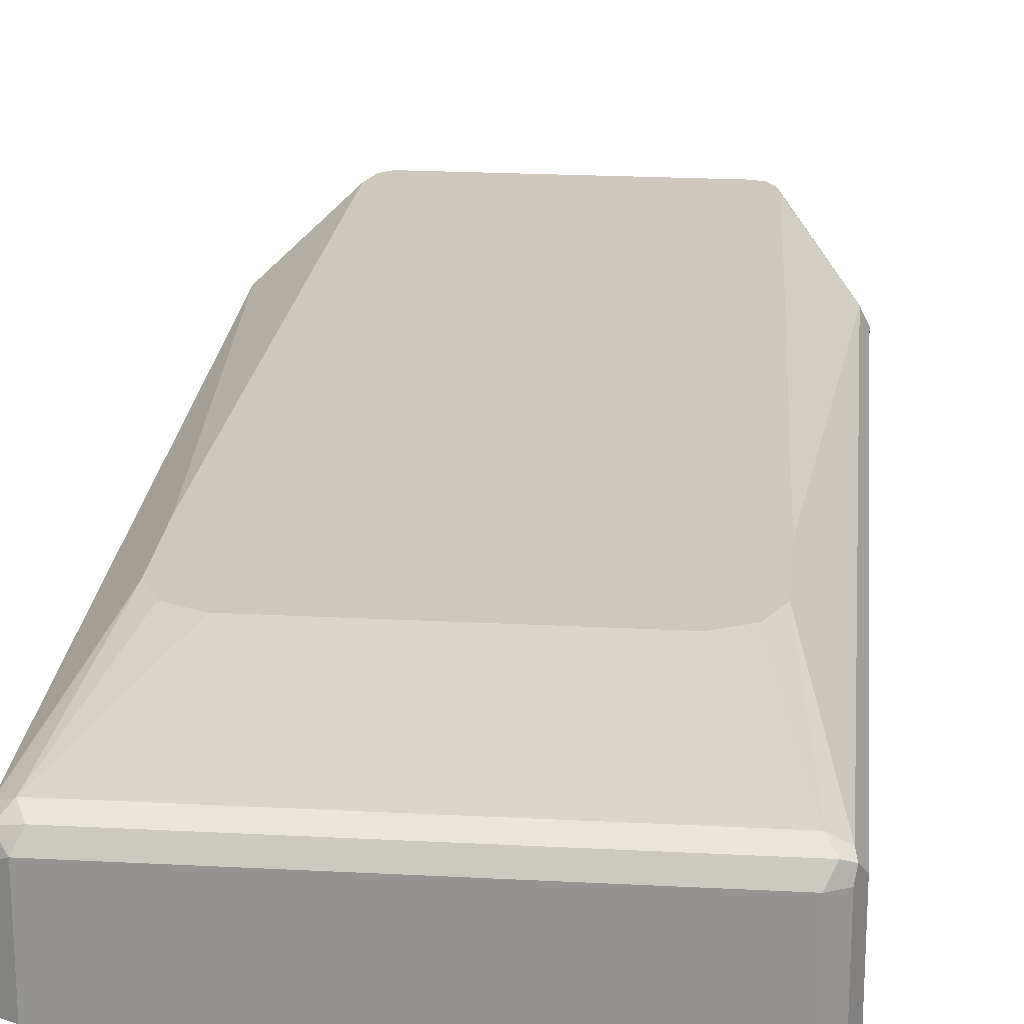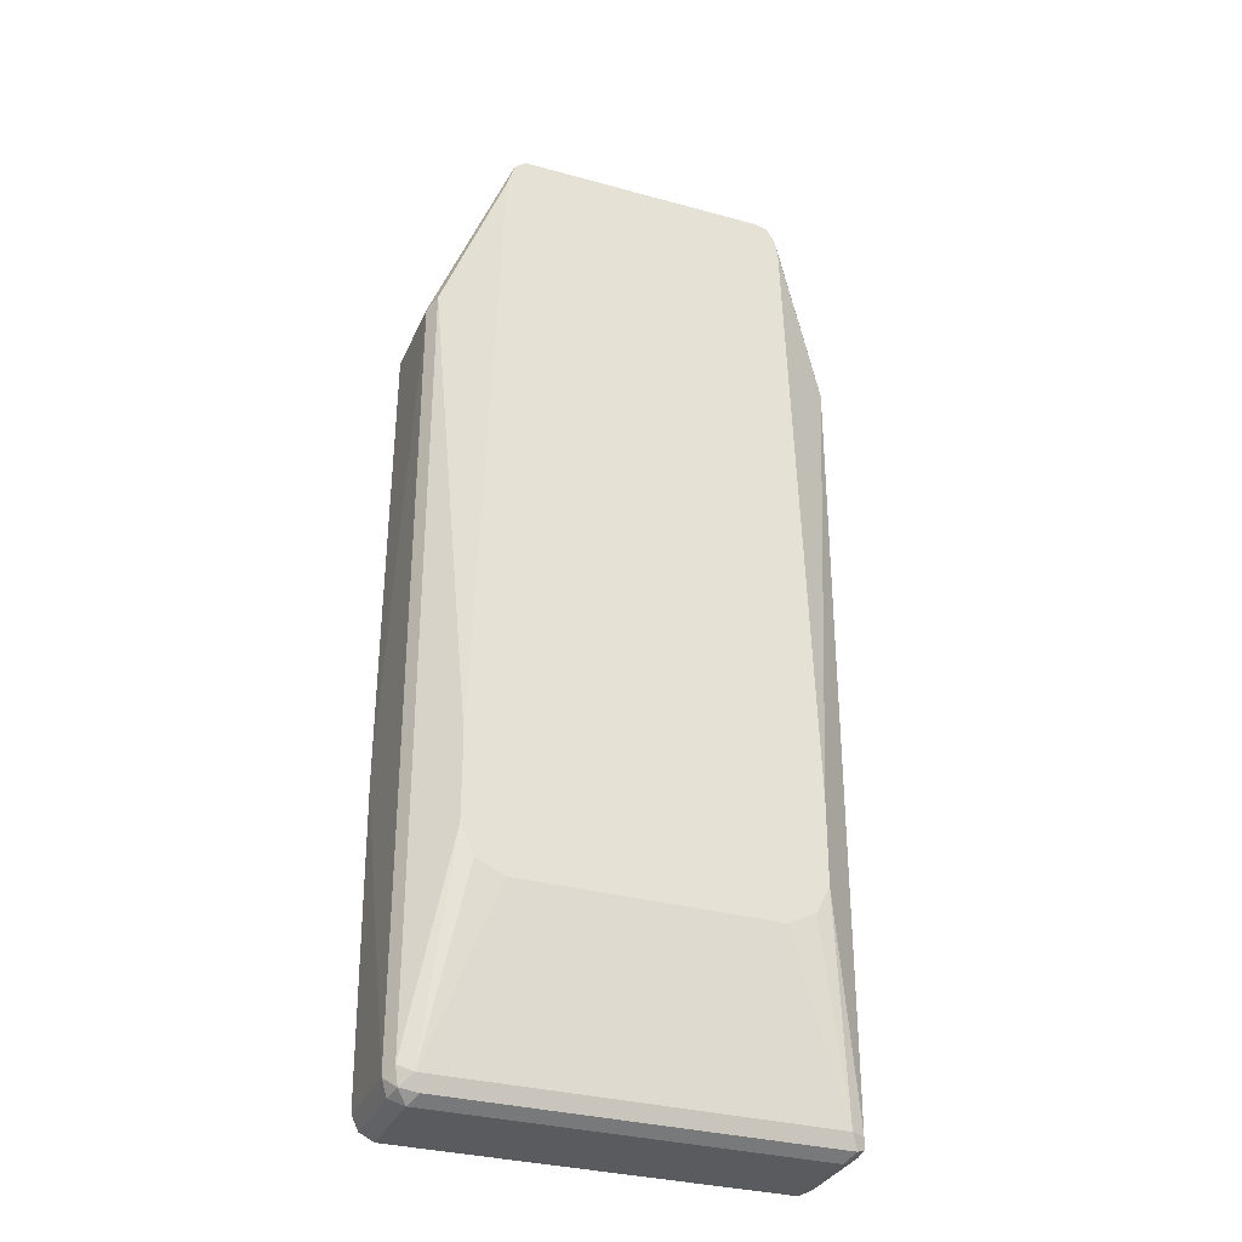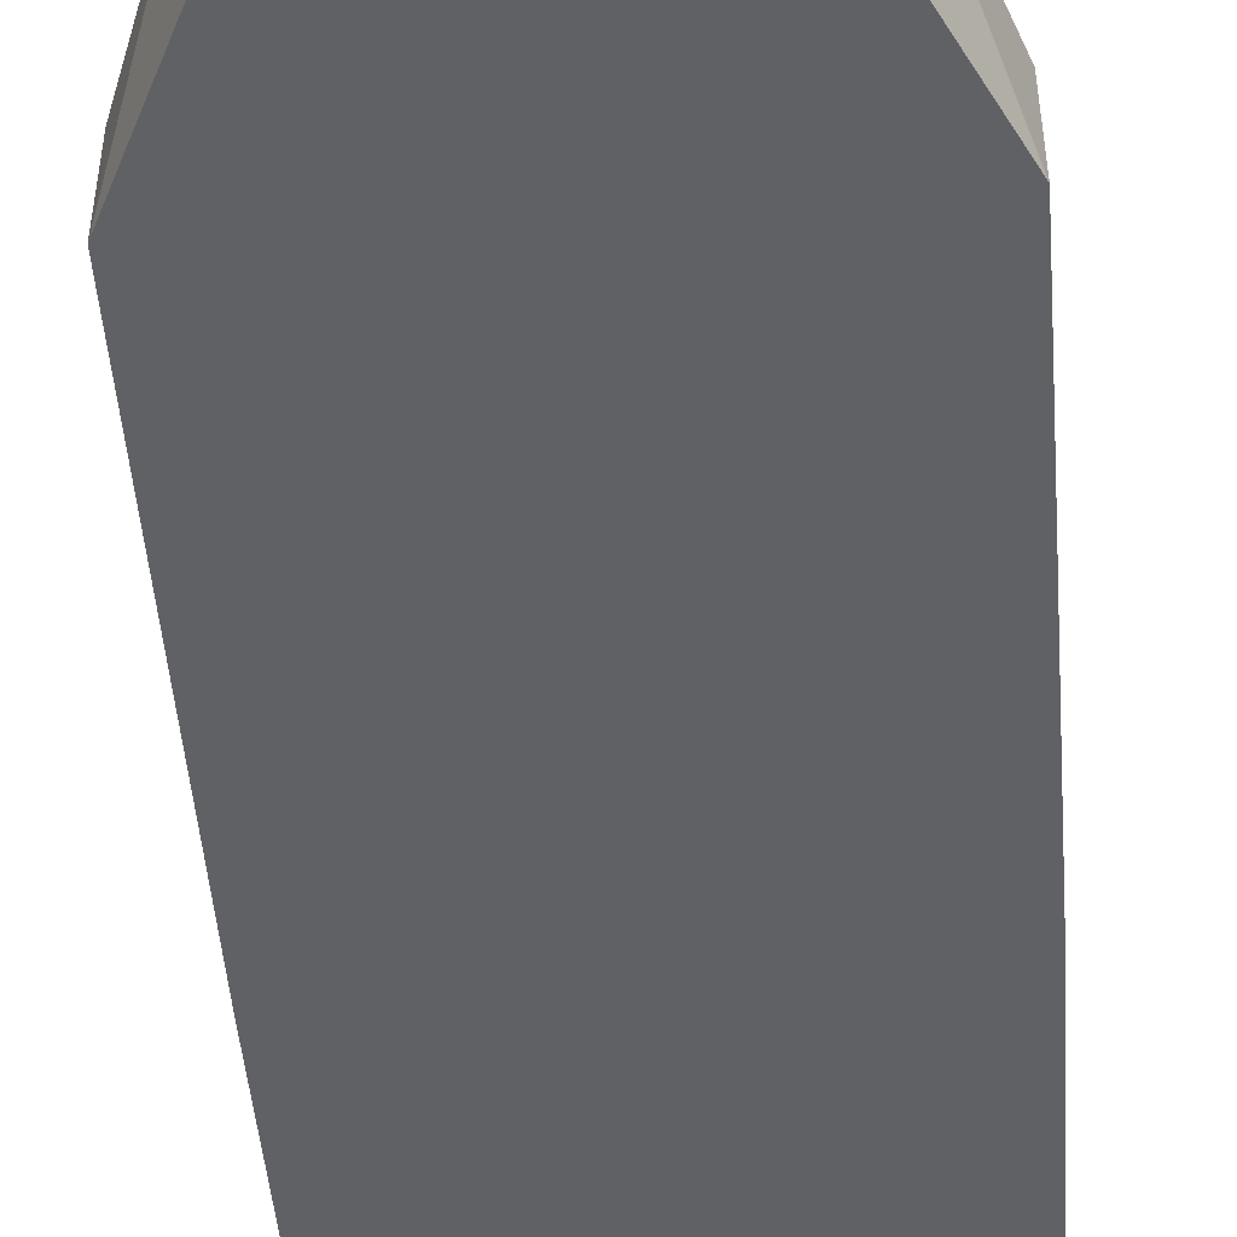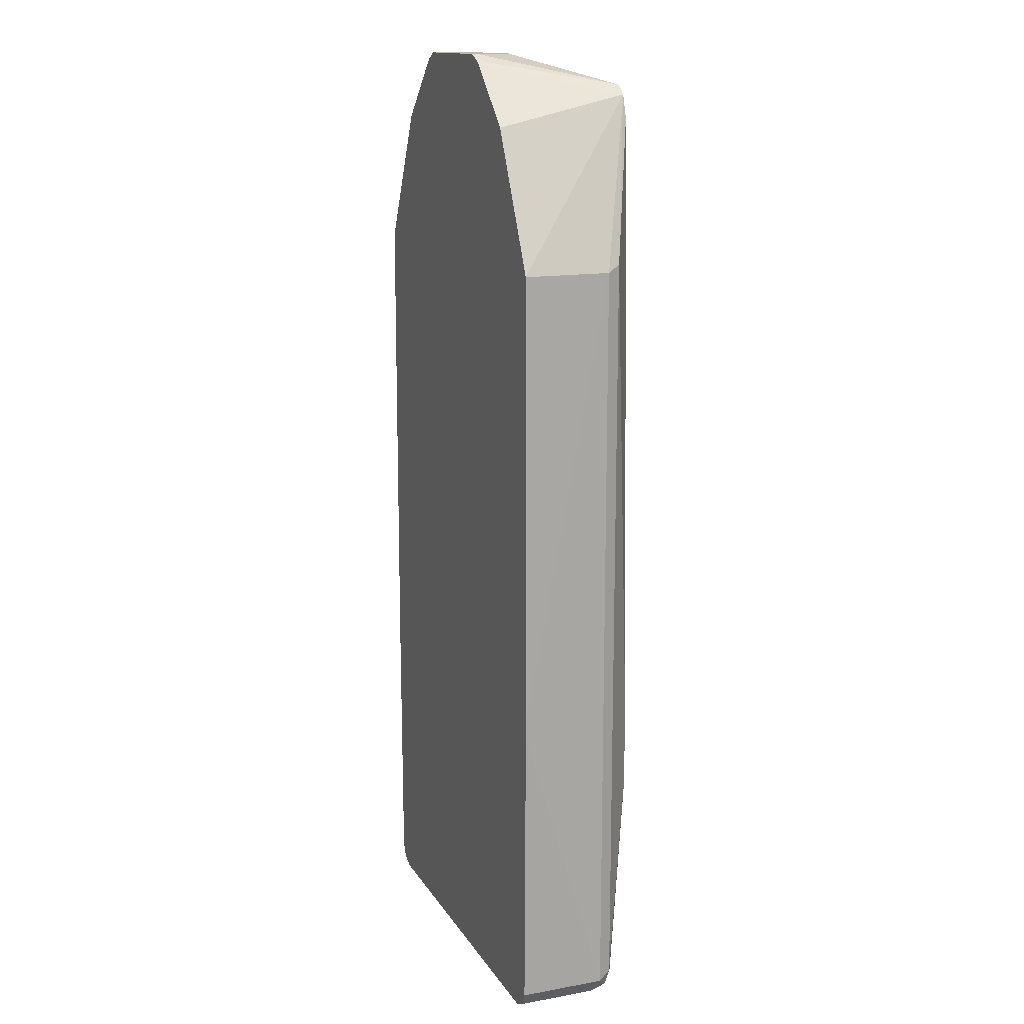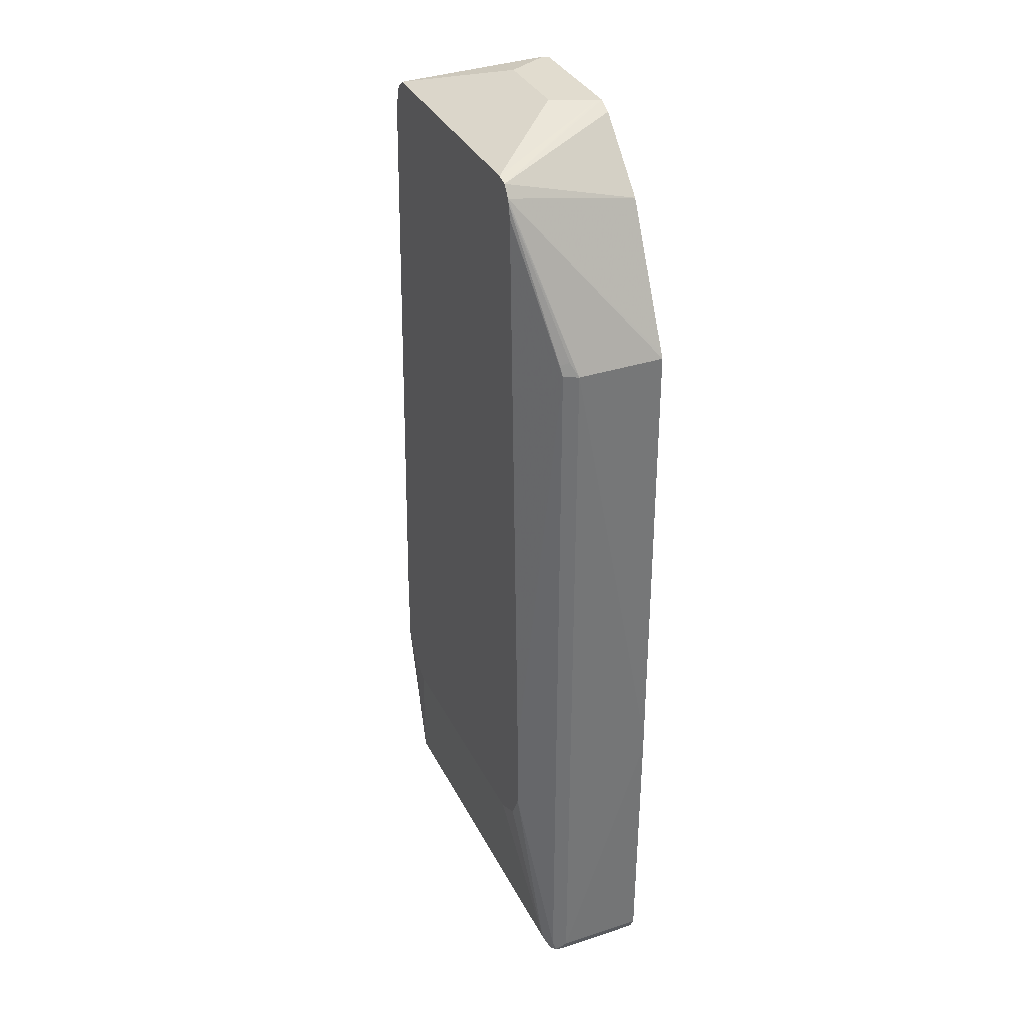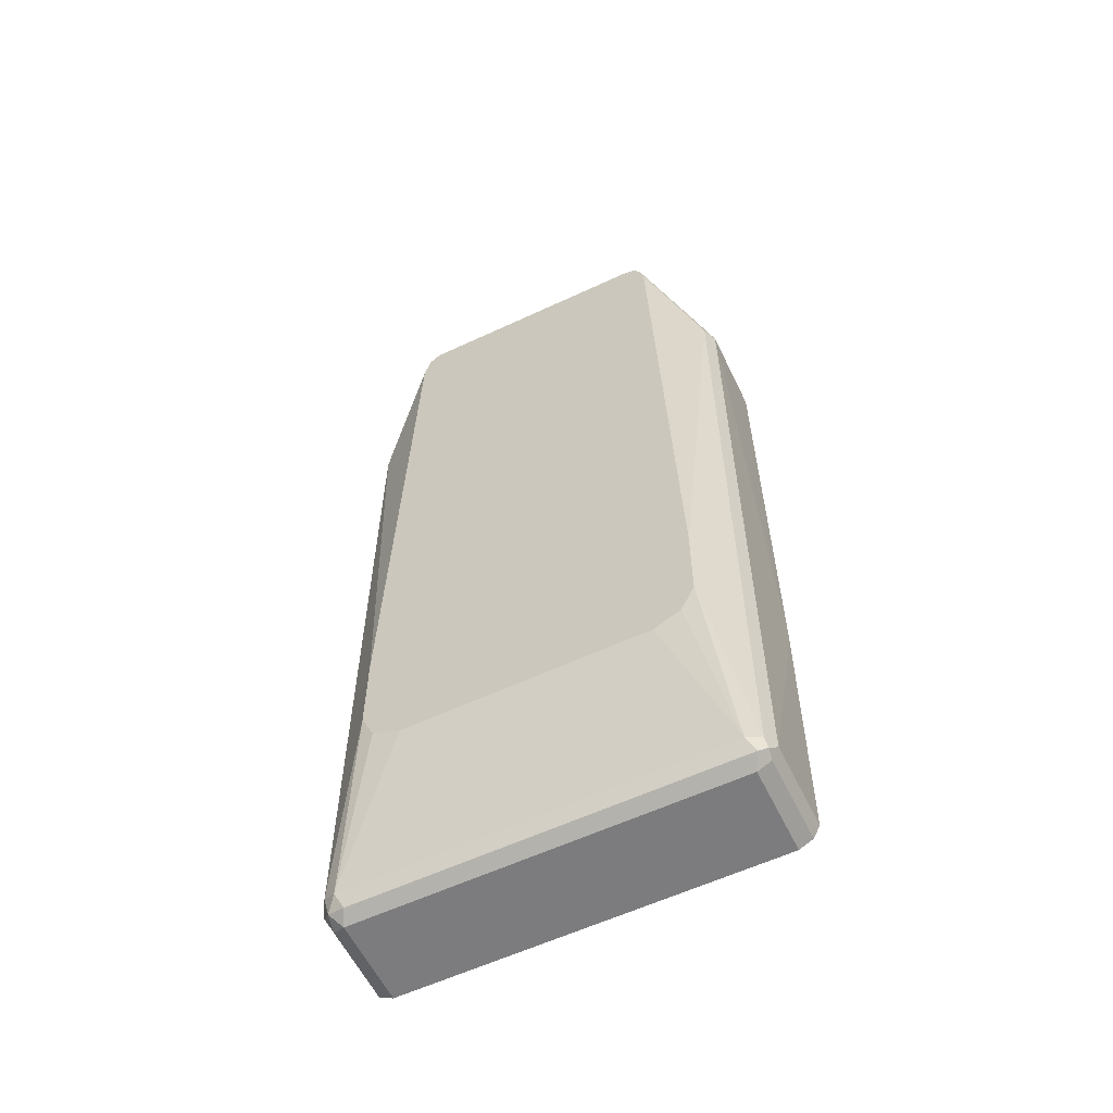
<metadata>
{"format":"obj","ext":"obj","renderer":"f3d","projection":"perspective","resolution":1024,"background":"white","views":[{"elev":22.0,"azim":5.3,"up":"+Z"},{"elev":-32.2,"azim":-21.1,"up":"+Y"},{"elev":-48.7,"azim":-175.6,"up":"+Z"},{"elev":14.5,"azim":-111.2,"up":"+Y"},{"elev":34.5,"azim":66.3,"up":"+Y"},{"elev":-58.9,"azim":25.7,"up":"+Y"}]}
</metadata>
<code>
v 0.09868 0.03914 -0.198
v 0.09868 0.03174 -0.198
v 0.09777 0.264 -0.198
v 0.09777 0.264 -0.1565
v 0.09777 -0.09779 -0.1565
v 0.09777 -0.09779 -0.198
v 0.09659 0.2664 -0.198
v 0.06643 0.341 -0.1357
v 0.0672 0.3387 -0.1357
v 0.09452 0.2705 -0.1532
v 0.0929 0.2689 -0.1491
v 0.09452 0.264 -0.1499
v 0.09452 -0.09779 -0.1499
v 0.09534 -0.1027 -0.1516
v 0.09452 -0.1043 -0.1565
v 0.09452 -0.1043 -0.198
v 0.06726 0.3251 -0.198
v 0.06519 0.3292 -0.198
v 0.06283 0.3464 -0.1357
v 0.06844 0.3325 -0.1357
v 0.07823 0.03914 -0.1357
v 0.07823 3.829e-05 -0.1357
v 0.088 -0.09779 -0.1467
v 0.09127 -0.1043 -0.1499
v 0.088 -0.1076 -0.1565
v 0.088 -0.1076 -0.198
v 0.03584 0.3586 -0.198
v 0.02932 0.3618 -0.198
v 0.02932 0.3618 -0.1956
v 0.05743 0.3478 -0.1357
v 0.07171 -0.01301 -0.1357
v -0.08801 -0.09779 -0.1467
v 0.05867 -0.01954 -0.1357
v -0.08474 -0.1043 -0.1499
v -0.08801 -0.1076 -0.1565
v -0.08801 -0.1076 -0.198
v -0.02695 0.3618 -0.198
v 0.01955 0.3618 -0.176
v -0.05992 0.3478 -0.1357
v -0.09453 -0.09452 -0.1499
v -0.09289 -0.1027 -0.1516
v -0.05866 -0.01954 -0.1357
v -0.07211 -0.01342 -0.1357
v -0.07822 3.829e-05 -0.1357
v -0.09453 -0.1043 -0.1597
v -0.09453 -0.1043 -0.198
v -0.02962 0.3612 -0.198
v -0.02933 0.3618 -0.1956
v -0.01955 0.3618 -0.176
v -0.03585 0.3586 -0.1956
v -0.06369 0.3447 -0.1357
v -0.09778 -0.09779 -0.1565
v -0.09453 0.2673 -0.1499
v -0.07822 0.03914 -0.1357
v -0.09778 -0.09779 -0.198
v -0.03457 0.3588 -0.198
v -0.03625 0.3577 -0.198
v -0.06508 0.3435 -0.1357
v -0.09898 0.04153 -0.198
v -0.09778 0.264 -0.1565
v -0.06845 0.3325 -0.1357
v -0.06518 0.3292 -0.198
v -0.06766 0.3243 -0.198
v -0.09453 0.2705 -0.198
v -0.09699 0.2656 -0.198
v -0.09778 0.264 -0.198
v -0.09898 0.04773 -0.198
v -0.09838 0.1659 -0.198
f 29 38 30
f 28 48 49
f 28 49 38
f 28 38 29
f 28 37 48
f 30 38 49
f 32 43 44
f 32 40 41
f 32 41 34
f 32 42 43
f 32 44 40
f 34 41 35
f 25 36 26
f 30 49 39
f 25 35 36
f 18 27 19
f 24 34 35
f 23 42 32
f 23 33 42
f 23 31 33
f 23 34 24
f 23 32 34
f 22 31 23
f 19 29 30
f 19 28 29
f 19 27 28
f 15 26 16
f 15 25 26
f 15 24 25
f 35 41 45
f 24 35 25
f 35 45 46
f 14 24 15
f 37 47 48
f 60 68 67
f 60 66 68
f 58 66 60
f 58 65 66
f 58 64 65
f 58 63 64
f 58 62 63
f 57 62 58
f 53 54 61
f 53 58 60
f 53 61 58
f 52 67 59
f 52 60 67
f 52 59 55
f 35 46 36
f 50 58 51
f 50 56 57
f 47 50 48
f 47 56 50
f 45 55 46
f 45 52 55
f 41 52 45
f 40 60 52
f 40 53 60
f 40 54 53
f 40 44 54
f 40 52 41
f 39 49 48
f 39 50 51
f 39 48 50
f 50 57 58
f 13 24 14
f 1 3 4
f 13 22 23
f 3 8 4
f 3 7 8
f 2 5 6
f 1 5 2
f 1 4 5
f 13 23 24
f 1 7 3
f 1 17 7
f 1 18 17
f 1 27 18
f 1 28 27
f 1 37 28
f 1 47 37
f 1 56 47
f 1 62 57
f 1 63 62
f 1 64 63
f 1 65 64
f 1 66 65
f 1 68 66
f 1 67 68
f 1 59 67
f 1 55 59
f 1 46 55
f 1 36 46
f 1 26 36
f 1 16 26
f 1 6 16
f 1 2 6
f 4 8 9
f 4 9 10
f 1 57 56
f 4 11 12
f 4 10 11
f 12 22 13
f 12 21 22
f 12 20 21
f 11 20 12
f 9 11 10
f 9 20 11
f 8 20 9
f 8 21 20
f 8 31 22
f 8 33 31
f 8 42 33
f 8 43 42
f 8 44 43
f 8 54 44
f 8 22 21
f 8 61 54
f 4 12 13
f 4 13 5
f 5 13 14
f 5 14 15
f 5 15 16
f 7 17 8
f 8 17 18
f 5 16 6
f 8 19 30
f 8 30 39
f 8 39 51
f 8 51 58
f 8 58 61
f 8 18 19

</code>
